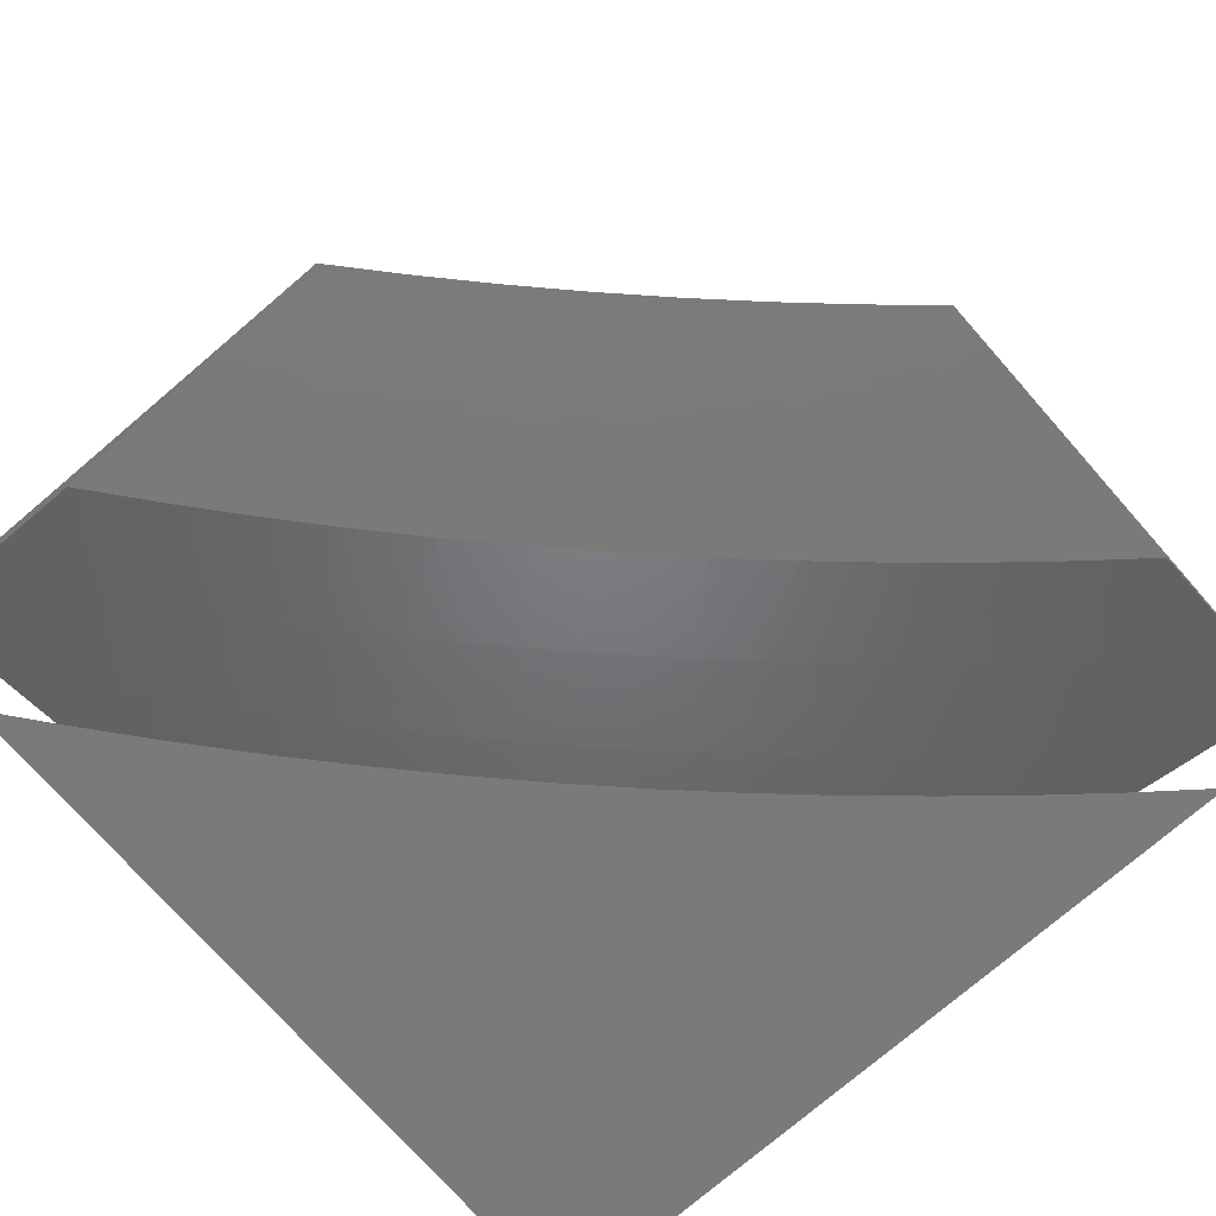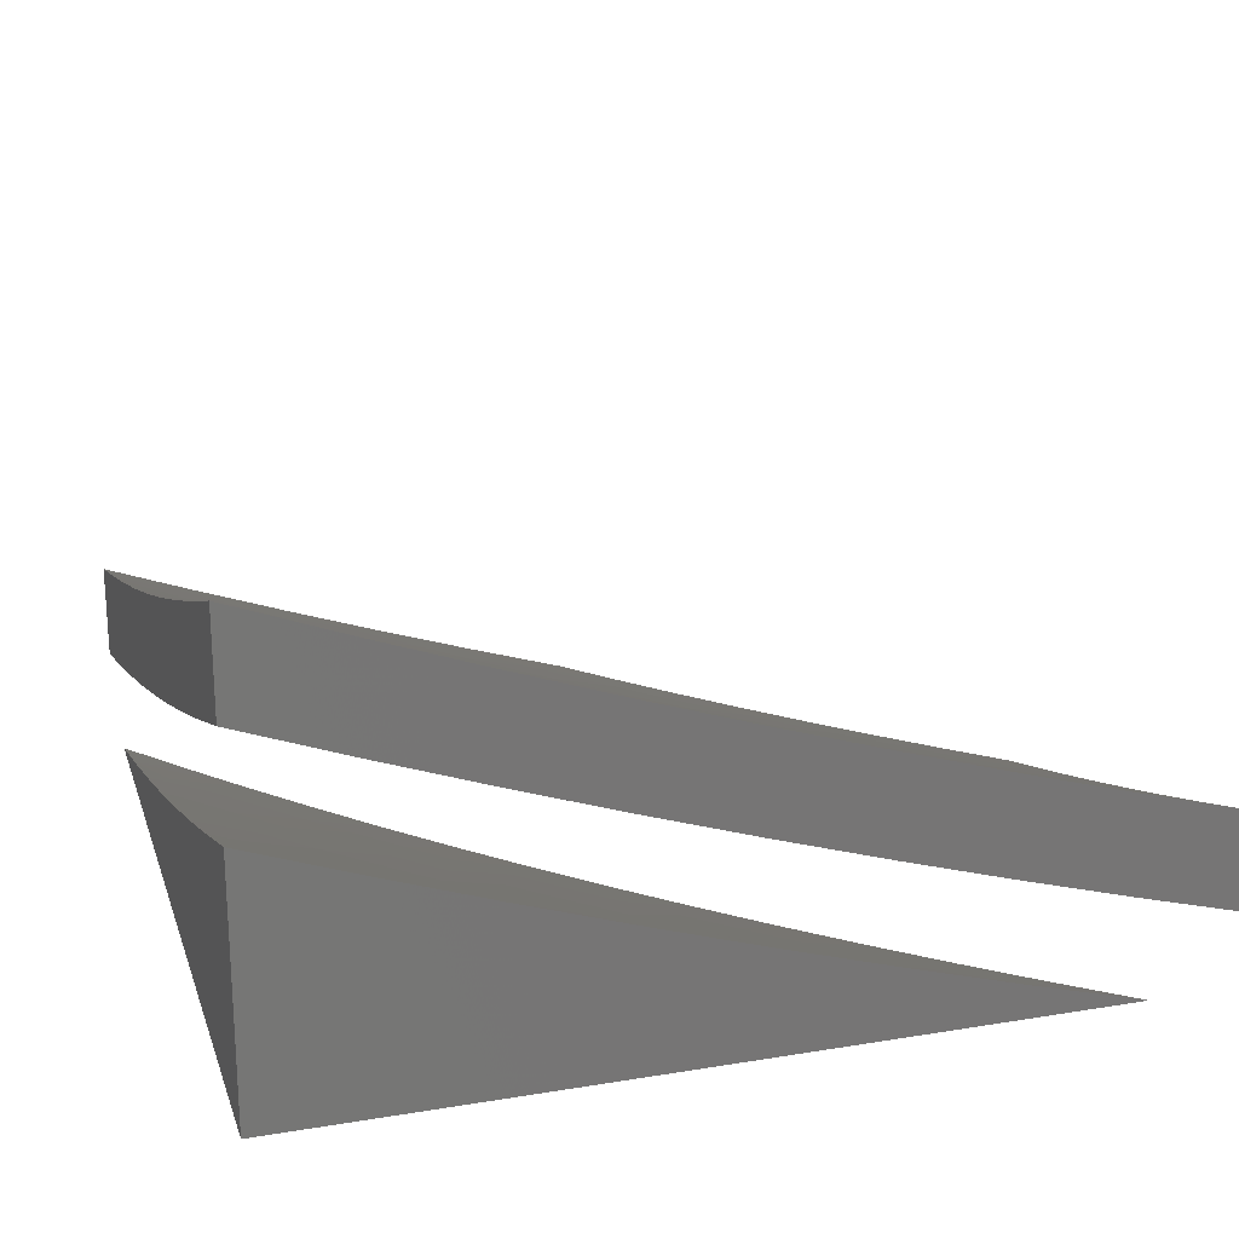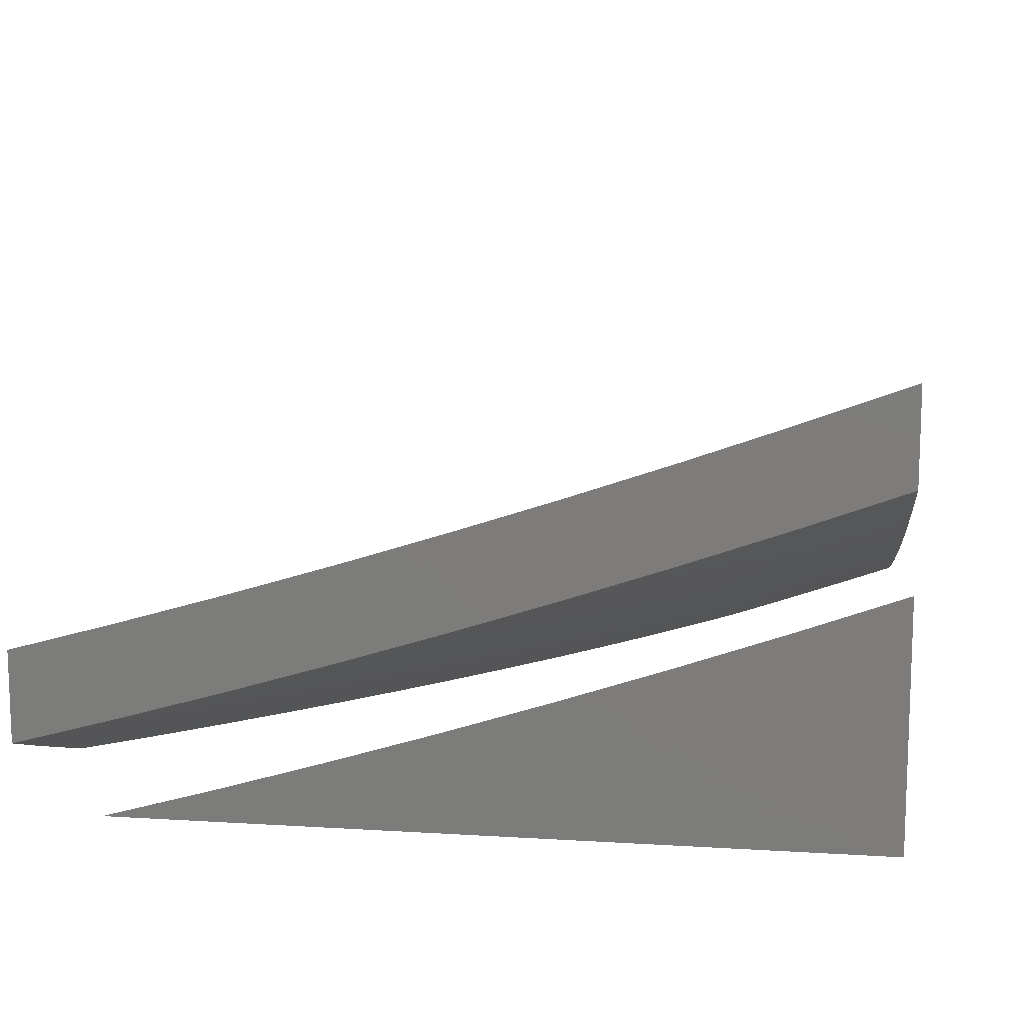
<metadata>
{"format":"stl","ext":"stl","renderer":"f3d","projection":"perspective","resolution":1024,"background":"white","views":[{"elev":-73.7,"azim":-138.8,"up":"+Z"},{"elev":21.3,"azim":73.7,"up":"+Z"},{"elev":12.2,"azim":8.3,"up":"+Z"}]}
</metadata>
<code>
# stl→obj: 313 verts, 618 faces
v 3 -3.888 -10.85
v 3 -4 -10.81
v 3.035 -3.945 -10.82
v 3.127 -4 -10.77
v 3.084 -3.907 -10.82
v 3.218 -3.975 -10.76
v 3.132 -3.868 -10.82
v 3.179 -3.83 -10.82
v 3.091 -3.723 -10.88
v 3.136 -3.685 -10.88
v 3.046 -3.579 -10.94
v 3.09 -3.541 -10.94
v 3 -3.548 -10.96
v 3 -3.434 -11
v 3.134 -3.502 -10.94
v 3.065 -3.375 -11
v 3.177 -3.463 -10.94
v 3.13 -3.316 -11
v 3.219 -3.424 -10.94
v 3.261 -3.384 -10.94
v 3.314 -3.525 -10.88
v 3.358 -3.484 -10.88
v 3.409 -3.626 -10.82
v 3.454 -3.584 -10.82
v 3.503 -3.727 -10.76
v 3.549 -3.683 -10.76
v 3.597 -3.826 -10.69
v 3.644 -3.782 -10.69
v 3.69 -3.925 -10.62
v 3.738 -3.879 -10.62
v 3.753 -4 -10.57
v 3.832 -3.977 -10.55
v 3.877 -4 -10.53
v 3.881 -3.929 -10.55
v 4 -4 -10.48
v 3.929 -3.881 -10.55
v 4 -3.877 -10.53
v 3.977 -3.832 -10.55
v 4 -3.753 -10.57
v 3.879 -3.738 -10.62
v 3.925 -3.69 -10.62
v 3.826 -3.597 -10.69
v 3.87 -3.55 -10.69
v 3.769 -3.457 -10.76
v 3.812 -3.41 -10.76
v 3.709 -3.319 -10.82
v 3.75 -3.273 -10.82
v 3.646 -3.182 -10.88
v 3.685 -3.136 -10.88
v 3.579 -3.046 -10.94
v 3.616 -3.002 -10.94
v 3.548 -3 -10.96
v 3.661 -3 -10.93
v 3.723 -3.091 -10.88
v 3.761 -3.045 -10.88
v 3.83 -3.179 -10.82
v 3.868 -3.132 -10.82
v 3.935 -3.267 -10.76
v 3.975 -3.218 -10.76
v 4 -3.253 -10.74
v 4 -3.127 -10.77
v 3.253 -4 -10.74
v 3.267 -3.935 -10.76
v 3.226 -3.79 -10.82
v 3.182 -3.646 -10.88
v 3.379 -4 -10.7
v 3.315 -3.895 -10.76
v 3.273 -3.75 -10.82
v 3.226 -3.606 -10.88
v 3.404 -3.999 -10.69
v 3.504 -4 -10.66
v 3.453 -3.957 -10.69
v 3.502 -3.914 -10.69
v 3.41 -3.812 -10.76
v 3.457 -3.769 -10.76
v 3.364 -3.668 -10.82
v 3.629 -4 -10.62
v 3.55 -3.87 -10.69
v 3.642 -3.97 -10.62
v 3.97 -3.642 -10.62
v 4 -3.629 -10.62
v 4 -3.504 -10.66
v 4 -3.379 -10.7
v 3.999 -3.404 -10.69
v 3.957 -3.453 -10.69
v 3.914 -3.502 -10.69
v 3.854 -3.363 -10.76
v 3.895 -3.315 -10.76
v 4 -3 -10.81
v 3.945 -3.035 -10.82
v 3.907 -3.084 -10.82
v 3.888 -3 -10.85
v 3.775 -3 -10.89
v 3.434 -3 -11
v 3.541 -3.09 -10.94
v 3.606 -3.226 -10.88
v 3.668 -3.364 -10.82
v 3.727 -3.503 -10.76
v 3.782 -3.644 -10.69
v 3.833 -3.786 -10.62
v 3.502 -3.134 -10.94
v 3.375 -3.065 -11
v 3.463 -3.177 -10.94
v 3.316 -3.13 -11
v 3.424 -3.219 -10.94
v 3.384 -3.261 -10.94
v 3.484 -3.358 -10.88
v 3.443 -3.4 -10.88
v 3.541 -3.498 -10.82
v 3.498 -3.541 -10.82
v 3.594 -3.639 -10.76
v 3.255 -3.193 -11
v 3.344 -3.303 -10.94
v 3.4 -3.443 -10.88
v 3.193 -3.255 -11
v 3.303 -3.344 -10.94
v 3.002 -3.616 -10.94
v 3 -3.661 -10.93
v 3.045 -3.761 -10.88
v 3 -3.775 -10.89
v 3.363 -3.854 -10.76
v 3.319 -3.709 -10.82
v 3.271 -3.566 -10.88
v 3.786 -3.833 -10.62
v 3.69 -3.736 -10.69
v 3.736 -3.69 -10.69
v 3.639 -3.594 -10.76
v 3.584 -3.454 -10.82
v 3.525 -3.314 -10.88
v 3.683 -3.549 -10.76
v 3.626 -3.409 -10.82
v 3.566 -3.271 -10.88
v 3.79 -3.226 -10.82
v 3.877 -4 -10.64
v 3.892 -3.941 -10.66
v 4 -4 -10.6
v 3.941 -3.892 -10.66
v 4 -3.877 -10.64
v 3.988 -3.843 -10.66
v 4 -3.753 -10.69
v 3.903 -3.761 -10.72
v 3.949 -3.712 -10.72
v 3.817 -3.678 -10.78
v 3.862 -3.631 -10.78
v 3.73 -3.595 -10.83
v 3.774 -3.548 -10.83
v 3.643 -3.511 -10.89
v 3.686 -3.466 -10.89
v 3.556 -3.427 -10.95
v 3.598 -3.383 -10.95
v 3.469 -3.341 -11
v 3.532 -3.275 -11
v 3.843 -3.988 -10.66
v 3.753 -4 -10.69
v 3.761 -3.903 -10.72
v 3.712 -3.949 -10.72
v 3.631 -3.862 -10.78
v 3.583 -3.906 -10.78
v 3.502 -3.818 -10.83
v 3.454 -3.861 -10.83
v 3.374 -3.771 -10.89
v 3.327 -3.812 -10.89
v 3.247 -3.721 -10.95
v 3.201 -3.761 -10.95
v 3.14 -3.653 -11
v 3.07 -3.711 -11
v 3.154 -3.8 -10.95
v 3.107 -3.838 -10.95
v 3.232 -3.893 -10.89
v 3.184 -3.933 -10.89
v 3.253 -4 -10.85
v 3.127 -4 -10.88
v 3.663 -3.994 -10.72
v 3.629 -4 -10.73
v 3.534 -3.95 -10.78
v 3.406 -3.903 -10.83
v 3.28 -3.853 -10.89
v 3.504 -4 -10.77
v 3.485 -3.994 -10.78
v 3.358 -3.945 -10.83
v 3.378 -4 -10.81
v 3.309 -3.986 -10.83
v 3.135 -3.972 -10.89
v 3 -4 -10.92
v 3.012 -3.914 -10.95
v 3 -3.923 -10.95
v 3 -3.846 -10.97
v 3.06 -3.877 -10.95
v 3 -3.768 -11
v 3.208 -3.593 -11
v 3.293 -3.68 -10.95
v 3.42 -3.729 -10.89
v 3.548 -3.774 -10.83
v 3.678 -3.817 -10.78
v 3.809 -3.856 -10.72
v 3.338 -3.64 -10.95
v 3.275 -3.532 -11
v 3.383 -3.598 -10.95
v 3.341 -3.469 -11
v 3.427 -3.556 -10.95
v 3.47 -3.514 -10.95
v 3.556 -3.6 -10.89
v 3.6 -3.556 -10.89
v 3.686 -3.641 -10.83
v 3.406 -3.406 -11
v 3.514 -3.47 -10.95
v 3.64 -3.338 -10.95
v 3.593 -3.208 -11
v 3.68 -3.293 -10.95
v 3.721 -3.247 -10.95
v 3.812 -3.327 -10.89
v 3.853 -3.28 -10.89
v 3.945 -3.358 -10.83
v 3.986 -3.309 -10.83
v 4 -3.378 -10.81
v 4 -3.253 -10.85
v 3.893 -3.232 -10.89
v 3.933 -3.184 -10.89
v 3.8 -3.154 -10.95
v 3.838 -3.107 -10.95
v 3.711 -3.07 -11
v 3.768 -3 -11
v 3.653 -3.14 -11
v 3.761 -3.201 -10.95
v 3.877 -3.06 -10.95
v 3.846 -3 -10.97
v 3.914 -3.012 -10.95
v 3.923 -3 -10.95
v 4 -3.127 -10.88
v 4 -3 -10.92
v 3.972 -3.135 -10.89
v 3.994 -3.485 -10.78
v 4 -3.504 -10.77
v 3.95 -3.534 -10.78
v 4 -3.629 -10.73
v 3.906 -3.583 -10.78
v 3.994 -3.663 -10.72
v 3.771 -3.725 -10.78
v 3.641 -3.686 -10.83
v 3.725 -3.771 -10.78
v 3.595 -3.73 -10.83
v 3.856 -3.809 -10.72
v 3.511 -3.643 -10.89
v 3.466 -3.686 -10.89
v 3.729 -3.42 -10.89
v 3.771 -3.374 -10.89
v 3.818 -3.502 -10.83
v 3.861 -3.454 -10.83
v 3.903 -3.406 -10.83
v 3.103 -4 -11
v 3.18 -3.939 -11
v 4 -4 -11
v 3.255 -3.877 -11
v 3.33 -3.814 -11
v 3.403 -3.748 -11
v 3.475 -3.682 -11
v 3.545 -3.614 -11
v 3.614 -3.545 -11
v 3.682 -3.475 -11
v 3.748 -3.403 -11
v 3.814 -3.33 -11
v 3.877 -3.255 -11
v 3.939 -3.18 -11
v 4 -3.103 -11
v 4 -4 -10.71
v 3.873 -4 -10.76
v 3.746 -4 -10.8
v 3.619 -4 -10.84
v 3.49 -4 -10.88
v 3.362 -4 -10.92
v 3.233 -4 -10.96
v 4 -3.233 -10.96
v 4 -3.362 -10.92
v 4 -3.49 -10.88
v 4 -3.619 -10.84
v 4 -3.746 -10.8
v 4 -3.873 -10.76
v 3.972 -3.329 -10.94
v 3.93 -3.378 -10.94
v 3.887 -3.428 -10.94
v 3.977 -3.507 -10.89
v 3.933 -3.556 -10.89
v 3.844 -3.476 -10.94
v 3.8 -3.524 -10.94
v 3.756 -3.572 -10.94
v 3.71 -3.618 -10.94
v 3.665 -3.665 -10.94
v 3.749 -3.749 -10.89
v 3.702 -3.796 -10.89
v 3.785 -3.881 -10.83
v 3.736 -3.928 -10.83
v 3.867 -3.966 -10.77
v 3.618 -3.71 -10.94
v 3.654 -3.842 -10.89
v 3.686 -3.975 -10.83
v 3.605 -3.888 -10.89
v 3.556 -3.933 -10.89
v 3.524 -3.8 -10.94
v 3.476 -3.844 -10.94
v 3.428 -3.887 -10.94
v 3.378 -3.93 -10.94
v 3.329 -3.972 -10.94
v 3.572 -3.756 -10.94
v 3.507 -3.977 -10.89
v 3.966 -3.867 -10.77
v 3.917 -3.917 -10.77
v 3.833 -3.833 -10.83
v 3.881 -3.785 -10.83
v 3.975 -3.686 -10.83
v 3.928 -3.736 -10.83
v 3.842 -3.654 -10.89
v 3.796 -3.702 -10.89
v 3.888 -3.605 -10.89
f 1 2 3
f 3 2 4
f 3 4 5
f 5 4 6
f 5 6 7
f 7 6 8
f 7 8 9
f 9 8 10
f 9 10 11
f 11 10 12
f 11 12 13
f 13 12 14
f 14 12 15
f 14 15 16
f 16 15 17
f 16 17 18
f 18 17 19
f 18 19 20
f 20 19 21
f 20 21 22
f 22 21 23
f 22 23 24
f 24 23 25
f 24 25 26
f 26 25 27
f 26 27 28
f 28 27 29
f 28 29 30
f 30 29 31
f 30 31 32
f 32 31 33
f 32 33 34
f 34 33 35
f 34 35 36
f 36 35 37
f 36 37 38
f 38 37 39
f 38 39 40
f 40 39 41
f 40 41 42
f 42 41 43
f 42 43 44
f 44 43 45
f 44 45 46
f 46 45 47
f 46 47 48
f 48 47 49
f 48 49 50
f 50 49 51
f 50 51 52
f 52 51 53
f 53 51 54
f 53 54 55
f 55 54 56
f 55 56 57
f 57 56 58
f 57 58 59
f 59 58 60
f 59 60 61
f 4 62 6
f 6 62 63
f 6 63 8
f 8 63 64
f 8 64 10
f 10 64 65
f 10 65 12
f 12 65 15
f 62 66 63
f 63 66 67
f 63 67 64
f 64 67 68
f 64 68 65
f 65 68 69
f 65 69 15
f 15 69 17
f 67 66 70
f 70 66 71
f 70 71 72
f 72 71 73
f 72 73 74
f 74 73 75
f 74 75 76
f 76 75 23
f 76 23 21
f 71 77 73
f 73 77 78
f 73 78 75
f 75 78 25
f 75 25 23
f 78 77 79
f 79 77 31
f 79 31 29
f 41 39 80
f 80 39 81
f 80 81 82
f 83 84 82
f 82 84 85
f 82 85 86
f 86 85 87
f 86 87 45
f 45 87 47
f 60 58 83
f 83 58 88
f 83 88 84
f 84 88 85
f 89 90 61
f 61 90 91
f 61 91 57
f 57 91 55
f 89 92 90
f 90 92 91
f 92 93 91
f 91 93 55
f 93 53 55
f 52 94 50
f 50 94 95
f 50 95 48
f 48 95 96
f 48 96 46
f 46 96 97
f 46 97 44
f 44 97 98
f 44 98 42
f 42 98 99
f 42 99 40
f 40 99 100
f 40 100 36
f 36 100 34
f 95 94 101
f 101 94 102
f 101 102 103
f 103 102 104
f 103 104 105
f 105 104 106
f 105 106 107
f 107 106 108
f 107 108 109
f 109 108 110
f 109 110 111
f 111 110 26
f 111 26 28
f 104 112 106
f 106 112 113
f 106 113 108
f 108 113 114
f 108 114 110
f 110 114 24
f 110 24 26
f 112 115 113
f 113 115 116
f 113 116 114
f 114 116 22
f 114 22 24
f 116 115 20
f 20 115 18
f 11 13 117
f 117 13 118
f 117 118 9
f 9 118 119
f 9 119 7
f 7 119 5
f 118 120 119
f 119 120 1
f 119 1 5
f 5 1 3
f 11 117 9
f 67 70 121
f 121 70 72
f 121 72 74
f 74 122 121
f 121 122 68
f 121 68 67
f 68 122 69
f 69 122 123
f 69 123 17
f 17 123 19
f 123 122 76
f 76 122 74
f 29 27 79
f 79 27 78
f 27 25 78
f 19 123 21
f 21 123 76
f 30 32 124
f 124 32 34
f 124 34 100
f 28 30 125
f 125 30 124
f 125 124 126
f 126 124 100
f 126 100 99
f 28 125 111
f 111 125 127
f 111 127 109
f 109 127 128
f 109 128 107
f 107 128 129
f 107 129 105
f 105 129 103
f 127 125 126
f 20 22 116
f 38 40 36
f 127 126 130
f 130 126 99
f 130 99 98
f 127 130 128
f 128 130 131
f 128 131 129
f 129 131 132
f 129 132 103
f 103 132 101
f 131 130 98
f 132 131 97
f 97 131 98
f 41 80 43
f 43 80 82
f 43 82 86
f 86 45 43
f 101 132 96
f 96 132 97
f 95 101 96
f 85 88 87
f 87 88 133
f 87 133 47
f 47 133 49
f 54 51 49
f 56 54 133
f 133 54 49
f 58 56 88
f 88 56 133
f 61 57 59
f 134 135 136
f 136 135 137
f 136 137 138
f 138 137 139
f 138 139 140
f 140 139 141
f 140 141 142
f 142 141 143
f 142 143 144
f 144 143 145
f 144 145 146
f 146 145 147
f 146 147 148
f 148 147 149
f 148 149 150
f 150 149 151
f 150 151 152
f 135 134 153
f 153 134 154
f 153 154 155
f 155 154 156
f 155 156 157
f 157 156 158
f 157 158 159
f 159 158 160
f 159 160 161
f 161 160 162
f 161 162 163
f 163 162 164
f 163 164 165
f 165 164 166
f 166 164 167
f 166 167 168
f 168 167 169
f 168 169 170
f 170 169 171
f 170 171 172
f 156 154 173
f 173 154 174
f 173 174 158
f 158 174 175
f 158 175 160
f 160 175 176
f 160 176 162
f 162 176 177
f 162 177 164
f 164 177 167
f 174 178 175
f 175 178 179
f 175 179 176
f 176 179 180
f 176 180 177
f 177 180 169
f 177 169 167
f 178 181 179
f 179 181 180
f 180 181 182
f 182 181 171
f 182 171 169
f 170 172 183
f 183 172 184
f 183 184 185
f 185 184 186
f 185 186 187
f 185 187 188
f 188 187 189
f 188 189 168
f 168 189 166
f 165 190 163
f 163 190 191
f 163 191 161
f 161 191 192
f 161 192 159
f 159 192 193
f 159 193 157
f 157 193 194
f 157 194 155
f 155 194 195
f 155 195 135
f 135 195 137
f 191 190 196
f 196 190 197
f 196 197 198
f 198 197 199
f 198 199 200
f 200 199 201
f 200 201 202
f 202 201 203
f 202 203 204
f 204 203 145
f 204 145 143
f 199 205 201
f 201 205 206
f 201 206 203
f 203 206 147
f 203 147 145
f 205 151 206
f 206 151 149
f 206 149 147
f 150 152 207
f 207 152 208
f 207 208 209
f 209 208 210
f 209 210 211
f 211 210 212
f 211 212 213
f 213 212 214
f 213 214 215
f 215 214 216
f 216 214 217
f 216 217 218
f 218 217 219
f 218 219 220
f 220 219 221
f 220 221 222
f 208 223 210
f 210 223 224
f 210 224 212
f 212 224 217
f 212 217 214
f 223 221 224
f 224 221 219
f 224 219 217
f 220 222 225
f 225 222 226
f 225 226 227
f 227 226 228
f 227 228 229
f 229 228 230
f 216 231 229
f 229 231 225
f 229 225 227
f 213 215 232
f 232 215 233
f 232 233 234
f 234 233 235
f 234 235 236
f 236 235 237
f 236 237 144
f 144 237 142
f 235 140 237
f 237 140 142
f 216 218 231
f 231 218 220
f 231 220 225
f 204 238 239
f 239 238 240
f 239 240 241
f 241 240 194
f 241 194 193
f 238 242 240
f 240 242 195
f 240 195 194
f 204 143 238
f 238 143 141
f 238 141 242
f 242 141 139
f 242 139 137
f 242 137 195
f 153 155 135
f 204 239 202
f 202 239 243
f 202 243 200
f 200 243 198
f 243 239 241
f 243 241 244
f 244 241 193
f 244 193 192
f 198 244 196
f 196 244 192
f 196 192 191
f 244 198 243
f 173 158 156
f 182 169 180
f 188 168 170
f 170 183 188
f 188 183 185
f 148 150 245
f 245 150 207
f 245 207 246
f 246 207 209
f 246 209 211
f 236 144 146
f 146 148 247
f 247 148 245
f 247 245 248
f 248 245 246
f 248 246 249
f 249 246 211
f 249 211 213
f 234 236 247
f 247 236 146
f 234 247 248
f 234 248 232
f 232 248 249
f 232 249 213
f 94 52 222
f 222 52 53
f 222 53 226
f 226 53 93
f 226 93 228
f 228 93 230
f 230 93 92
f 230 92 89
f 230 89 229
f 229 89 61
f 229 61 216
f 216 61 60
f 216 60 215
f 215 60 83
f 215 83 233
f 233 83 82
f 233 82 235
f 235 82 81
f 235 81 140
f 140 81 138
f 138 81 39
f 138 39 136
f 136 39 37
f 136 37 35
f 35 33 136
f 136 33 31
f 136 31 134
f 134 31 77
f 134 77 154
f 154 77 174
f 174 77 71
f 174 71 178
f 178 71 66
f 178 66 181
f 181 66 62
f 181 62 171
f 171 62 4
f 171 4 172
f 172 4 2
f 172 2 184
f 16 190 14
f 14 190 165
f 14 165 166
f 190 16 197
f 197 16 18
f 197 18 199
f 199 18 115
f 199 115 205
f 205 115 112
f 205 112 151
f 151 112 104
f 151 104 152
f 152 104 102
f 152 102 208
f 208 102 94
f 208 94 223
f 223 94 221
f 221 94 222
f 166 189 14
f 2 1 184
f 184 1 120
f 184 120 186
f 186 120 187
f 187 120 118
f 187 118 189
f 189 118 13
f 189 13 14
f 250 251 252
f 252 251 253
f 252 253 254
f 254 255 252
f 252 255 256
f 252 256 257
f 257 258 252
f 252 258 259
f 252 259 260
f 260 261 252
f 252 261 262
f 252 262 263
f 263 264 252
f 265 266 252
f 252 266 267
f 252 267 268
f 268 269 252
f 252 269 270
f 252 270 271
f 271 250 252
f 264 272 252
f 252 272 273
f 252 273 274
f 274 275 252
f 252 275 276
f 252 276 277
f 277 265 252
f 264 263 272
f 272 263 262
f 272 262 278
f 278 262 279
f 278 279 273
f 273 279 280
f 273 280 274
f 274 280 281
f 274 281 282
f 282 281 280
f 282 280 283
f 283 280 260
f 283 260 284
f 284 260 259
f 284 259 285
f 285 259 258
f 285 258 286
f 286 258 287
f 286 287 288
f 288 287 289
f 288 289 290
f 290 289 291
f 290 291 292
f 292 291 266
f 292 266 265
f 262 261 279
f 279 261 280
f 261 260 280
f 258 257 287
f 287 257 293
f 287 293 289
f 289 293 294
f 289 294 291
f 291 294 295
f 291 295 267
f 267 295 268
f 268 295 296
f 268 296 297
f 297 296 298
f 297 298 299
f 299 298 255
f 299 255 300
f 300 255 254
f 300 254 301
f 301 254 253
f 301 253 302
f 302 253 271
f 302 271 270
f 293 257 303
f 303 257 256
f 303 256 298
f 298 256 255
f 253 251 271
f 271 251 250
f 302 270 301
f 301 270 269
f 301 269 300
f 300 269 304
f 300 304 299
f 299 304 297
f 269 268 304
f 304 268 297
f 267 266 291
f 277 305 265
f 265 305 306
f 265 306 292
f 292 306 307
f 292 307 290
f 290 307 288
f 277 276 305
f 305 276 308
f 305 308 306
f 306 308 307
f 275 309 276
f 276 309 310
f 276 310 308
f 308 310 311
f 308 311 312
f 312 311 285
f 312 285 286
f 274 282 275
f 275 282 313
f 275 313 309
f 309 313 310
f 273 272 278
f 282 283 313
f 313 283 284
f 313 284 311
f 311 284 285
f 310 313 311
f 312 286 288
f 308 312 307
f 307 312 288
f 298 296 303
f 303 296 294
f 303 294 293
f 296 295 294

</code>
